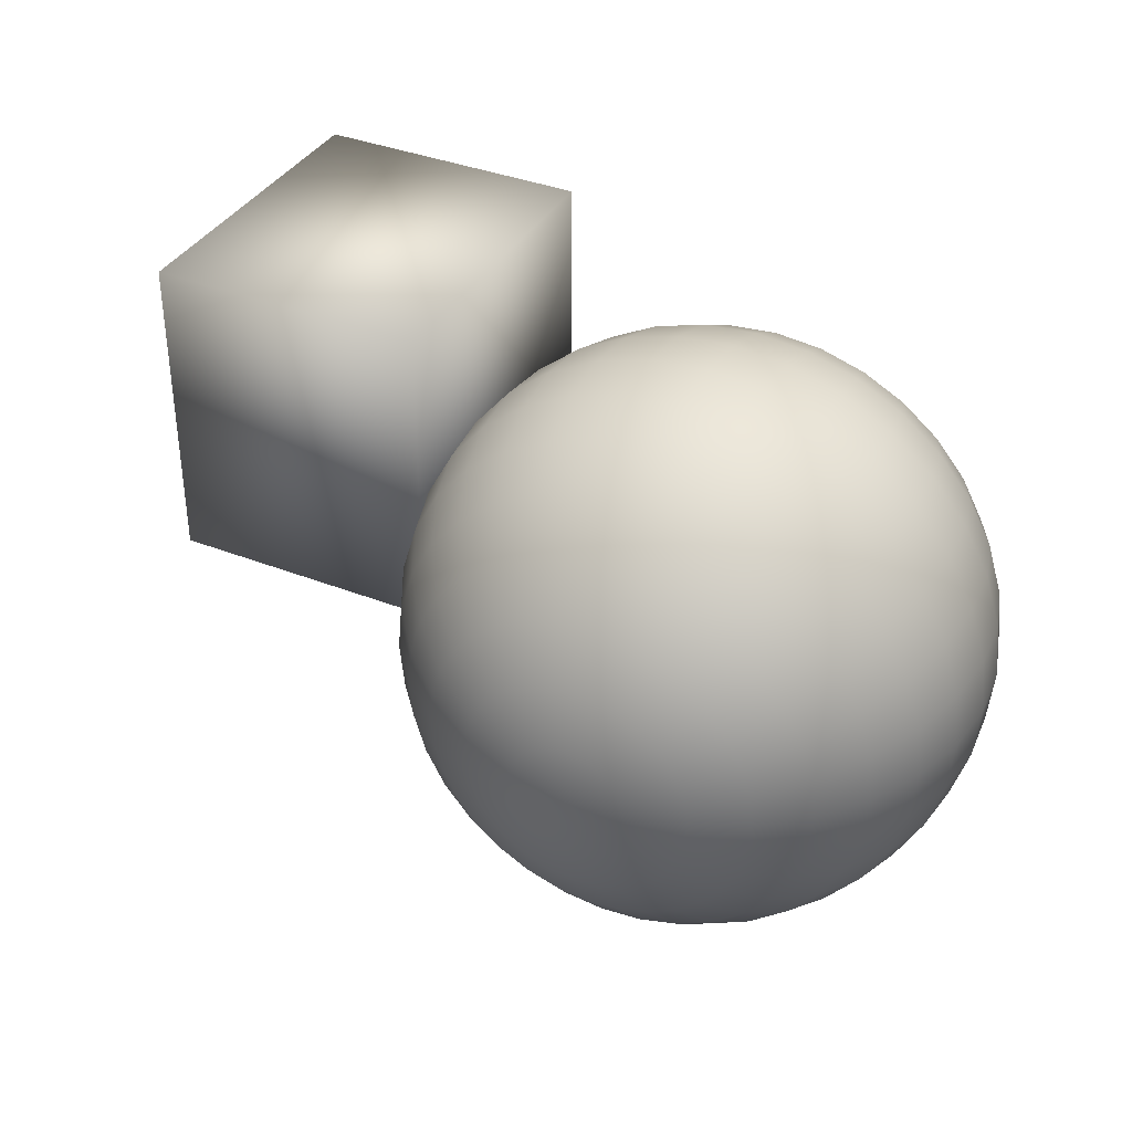
<metadata>
{"format":"obj","ext":"obj","renderer":"f3d","projection":"perspective","resolution":1024,"background":"white","views":[{"elev":37.0,"azim":26.9,"up":"+Z"}]}
</metadata>
<code>
v  -19.68 0 19.07
v  -19.68 0 -3.755
v  0.3414 0 -3.755
v  0.3414 0 19.07
v  -19.68 23.17 19.07
v  0.3414 23.17 19.07
v  0.3414 23.17 -3.755
v  -19.68 23.17 -3.755
o Box001
g Box001
f 1 2 3 4
f 5 6 7 8
f 1 4 6 5
f 4 3 7 6
f 3 2 8 7
f 2 1 5 8
v  21.43 19.82 3.094
v  21.43 19.44 -0.7719
v  20.68 19.44 -0.6976
v  19.95 19.44 -0.4776
v  19.28 19.44 -0.1203
v  18.7 19.44 0.3605
v  18.22 19.44 0.9464
v  17.86 19.44 1.615
v  17.64 19.44 2.34
v  17.57 19.44 3.094
v  17.64 19.44 3.849
v  17.86 19.44 4.574
v  18.22 19.44 5.242
v  18.7 19.44 5.828
v  19.28 19.44 6.309
v  19.95 19.44 6.667
v  20.68 19.44 6.886
v  21.43 19.44 6.961
v  22.19 19.44 6.886
v  22.91 19.44 6.667
v  23.58 19.44 6.309
v  24.17 19.44 5.828
v  24.65 19.44 5.242
v  25 19.44 4.574
v  25.22 19.44 3.849
v  25.3 19.44 3.094
v  25.22 19.44 2.34
v  25 19.44 1.615
v  24.65 19.44 0.9464
v  24.17 19.44 0.3605
v  23.58 19.44 -0.1203
v  22.91 19.44 -0.4776
v  22.19 19.44 -0.6976
v  21.43 18.31 -4.49
v  19.95 18.31 -4.344
v  18.53 18.31 -3.912
v  17.22 18.31 -3.212
v  16.07 18.31 -2.268
v  15.13 18.31 -1.119
v  14.42 18.31 0.1921
v  13.99 18.31 1.615
v  13.85 18.31 3.094
v  13.99 18.31 4.574
v  14.42 18.31 5.997
v  15.13 18.31 7.308
v  16.07 18.31 8.457
v  17.22 18.31 9.4
v  18.53 18.31 10.1
v  19.95 18.31 10.53
v  21.43 18.31 10.68
v  22.91 18.31 10.53
v  24.33 18.31 10.1
v  25.65 18.31 9.4
v  26.79 18.31 8.457
v  27.74 18.31 7.308
v  28.44 18.31 5.997
v  28.87 18.31 4.574
v  29.02 18.31 3.094
v  28.87 18.31 1.615
v  28.44 18.31 0.1921
v  27.74 18.31 -1.119
v  26.79 18.31 -2.268
v  25.65 18.31 -3.212
v  24.33 18.31 -3.912
v  22.91 18.31 -4.344
v  21.43 16.48 -7.916
v  19.28 16.48 -7.704
v  17.22 16.48 -7.078
v  15.31 16.48 -6.06
v  13.65 16.48 -4.691
v  12.28 16.48 -3.023
v  11.26 16.48 -1.119
v  10.63 16.48 0.9464
v  10.42 16.48 3.094
v  10.63 16.48 5.242
v  11.26 16.48 7.308
v  12.28 16.48 9.211
v  13.65 16.48 10.88
v  15.31 16.48 12.25
v  17.22 16.48 13.27
v  19.28 16.48 13.89
v  21.43 16.48 14.1
v  23.58 16.48 13.89
v  25.65 16.48 13.27
v  27.55 16.48 12.25
v  29.22 16.48 10.88
v  30.59 16.48 9.211
v  31.6 16.48 7.308
v  32.23 16.48 5.242
v  32.44 16.48 3.094
v  32.23 16.48 0.9464
v  31.6 16.48 -1.119
v  30.59 16.48 -3.023
v  29.22 16.48 -4.691
v  27.55 16.48 -6.06
v  25.65 16.48 -7.078
v  23.58 16.48 -7.704
v  21.43 14.01 -10.92
v  18.7 14.01 -10.65
v  16.07 14.01 -9.852
v  13.65 14.01 -8.557
v  11.52 14.01 -6.815
v  9.78 14.01 -4.691
v  8.485 14.01 -2.268
v  7.687 14.01 0.3605
v  7.418 14.01 3.094
v  7.687 14.01 5.828
v  8.485 14.01 8.457
v  9.78 14.01 10.88
v  11.52 14.01 13
v  13.65 14.01 14.75
v  16.07 14.01 16.04
v  18.7 14.01 16.84
v  21.43 14.01 17.11
v  24.17 14.01 16.84
v  26.79 14.01 16.04
v  29.22 14.01 14.75
v  31.34 14.01 13
v  33.08 14.01 10.88
v  34.38 14.01 8.457
v  35.18 14.01 5.828
v  35.45 14.01 3.094
v  35.18 14.01 0.3605
v  34.38 14.01 -2.268
v  33.08 14.01 -4.691
v  31.34 14.01 -6.815
v  29.22 14.01 -8.557
v  26.79 14.01 -9.852
v  24.17 14.01 -10.65
v  21.43 11.01 -13.38
v  18.22 11.01 -13.07
v  15.13 11.01 -12.13
v  12.28 11.01 -10.61
v  9.78 11.01 -8.557
v  7.731 11.01 -6.06
v  6.208 11.01 -3.212
v  5.27 11.01 -0.1203
v  4.954 11.01 3.095
v  5.27 11.01 6.309
v  6.208 11.01 9.4
v  7.731 11.01 12.25
v  9.78 11.01 14.75
v  12.28 11.01 16.8
v  15.13 11.01 18.32
v  18.22 11.01 19.26
v  21.43 11.01 19.57
v  24.65 11.01 19.26
v  27.74 11.01 18.32
v  30.59 11.01 16.8
v  33.08 11.01 14.75
v  35.13 11.01 12.25
v  36.66 11.01 9.4
v  37.59 11.01 6.309
v  37.91 11.01 3.094
v  37.59 11.01 -0.1203
v  36.66 11.01 -3.212
v  35.13 11.01 -6.06
v  33.08 11.01 -8.557
v  30.59 11.01 -10.61
v  27.74 11.01 -12.13
v  24.65 11.01 -13.07
v  21.43 7.584 -15.22
v  17.86 7.584 -14.86
v  14.42 7.584 -13.82
v  11.26 7.584 -12.13
v  8.485 7.584 -9.852
v  6.208 7.584 -7.078
v  4.516 7.584 -3.912
v  3.474 7.584 -0.4776
v  3.122 7.584 3.095
v  3.474 7.584 6.667
v  4.516 7.584 10.1
v  6.208 7.584 13.27
v  8.485 7.584 16.04
v  11.26 7.584 18.32
v  14.42 7.584 20.01
v  17.86 7.584 21.05
v  21.43 7.584 21.4
v  25 7.584 21.05
v  28.44 7.584 20.01
v  31.6 7.584 18.32
v  34.38 7.584 16.04
v  36.66 7.584 13.27
v  38.35 7.584 10.1
v  39.39 7.584 6.666
v  39.74 7.584 3.094
v  39.39 7.584 -0.4776
v  38.35 7.584 -3.912
v  36.66 7.584 -7.078
v  34.38 7.584 -9.852
v  31.6 7.584 -12.13
v  28.44 7.584 -13.82
v  25 7.584 -14.86
v  21.43 3.866 -16.34
v  17.64 3.866 -15.97
v  13.99 3.866 -14.86
v  10.63 3.866 -13.07
v  7.687 3.866 -10.65
v  5.27 3.866 -7.704
v  3.474 3.866 -4.344
v  2.368 3.866 -0.6976
v  1.994 3.866 3.095
v  2.368 3.866 6.886
v  3.474 3.866 10.53
v  5.27 3.866 13.89
v  7.687 3.866 16.84
v  10.63 3.866 19.26
v  13.99 3.866 21.05
v  17.64 3.866 22.16
v  21.43 3.866 22.53
v  25.22 3.866 22.16
v  28.87 3.866 21.05
v  32.23 3.866 19.26
v  35.18 3.866 16.84
v  37.59 3.866 13.89
v  39.39 3.866 10.53
v  40.5 3.866 6.886
v  40.87 3.866 3.094
v  40.5 3.866 -0.6976
v  39.39 3.866 -4.344
v  37.59 3.866 -7.704
v  35.18 3.866 -10.65
v  32.23 3.866 -13.07
v  28.87 3.866 -14.86
v  25.22 3.866 -15.97
v  21.43 0 -16.72
v  17.57 0 -16.34
v  13.85 0 -15.22
v  10.42 0 -13.38
v  7.418 0 -10.92
v  4.954 0 -7.916
v  3.122 0 -4.49
v  1.994 0 -0.7719
v  1.613 0 3.095
v  1.994 0 6.961
v  3.122 0 10.68
v  4.954 0 14.1
v  7.418 0 17.11
v  10.42 0 19.57
v  13.85 0 21.4
v  17.57 0 22.53
v  21.43 0 22.91
v  25.3 0 22.53
v  29.02 0 21.4
v  32.44 0 19.57
v  35.45 0 17.11
v  37.91 0 14.1
v  39.74 0 10.68
v  40.87 0 6.961
v  41.25 0 3.094
v  40.87 0 -0.7719
v  39.74 0 -4.49
v  37.91 0 -7.916
v  35.45 0 -10.92
v  32.44 0 -13.38
v  29.02 0 -15.22
v  25.3 0 -16.34
v  21.43 -3.866 -16.34
v  17.64 -3.866 -15.97
v  13.99 -3.866 -14.86
v  10.63 -3.866 -13.07
v  7.687 -3.866 -10.65
v  5.27 -3.866 -7.704
v  3.474 -3.866 -4.344
v  2.368 -3.866 -0.6976
v  1.994 -3.866 3.095
v  2.368 -3.866 6.886
v  3.474 -3.866 10.53
v  5.27 -3.866 13.89
v  7.687 -3.866 16.84
v  10.63 -3.866 19.26
v  13.99 -3.866 21.05
v  17.64 -3.866 22.16
v  21.43 -3.866 22.53
v  25.22 -3.866 22.16
v  28.87 -3.866 21.05
v  32.23 -3.866 19.26
v  35.18 -3.866 16.84
v  37.59 -3.866 13.89
v  39.39 -3.866 10.53
v  40.5 -3.866 6.886
v  40.87 -3.866 3.094
v  40.5 -3.866 -0.6976
v  39.39 -3.866 -4.344
v  37.59 -3.866 -7.704
v  35.18 -3.866 -10.65
v  32.23 -3.866 -13.07
v  28.87 -3.866 -14.86
v  25.22 -3.866 -15.97
v  21.43 -7.584 -15.22
v  17.86 -7.584 -14.86
v  14.42 -7.584 -13.82
v  11.26 -7.584 -12.13
v  8.485 -7.584 -9.852
v  6.208 -7.584 -7.078
v  4.516 -7.584 -3.912
v  3.474 -7.584 -0.4776
v  3.122 -7.584 3.095
v  3.474 -7.584 6.667
v  4.516 -7.584 10.1
v  6.208 -7.584 13.27
v  8.485 -7.584 16.04
v  11.26 -7.584 18.32
v  14.42 -7.584 20.01
v  17.86 -7.584 21.05
v  21.43 -7.584 21.4
v  25 -7.584 21.05
v  28.44 -7.584 20.01
v  31.6 -7.584 18.32
v  34.38 -7.584 16.04
v  36.66 -7.584 13.27
v  38.35 -7.584 10.1
v  39.39 -7.584 6.666
v  39.74 -7.584 3.094
v  39.39 -7.584 -0.4776
v  38.35 -7.584 -3.912
v  36.66 -7.584 -7.078
v  34.38 -7.584 -9.852
v  31.6 -7.584 -12.13
v  28.44 -7.584 -13.82
v  25 -7.584 -14.86
v  21.43 -11.01 -13.38
v  18.22 -11.01 -13.07
v  15.13 -11.01 -12.13
v  12.28 -11.01 -10.61
v  9.78 -11.01 -8.557
v  7.731 -11.01 -6.06
v  6.208 -11.01 -3.212
v  5.27 -11.01 -0.1203
v  4.954 -11.01 3.095
v  5.27 -11.01 6.309
v  6.208 -11.01 9.4
v  7.731 -11.01 12.25
v  9.78 -11.01 14.75
v  12.28 -11.01 16.8
v  15.13 -11.01 18.32
v  18.22 -11.01 19.26
v  21.43 -11.01 19.57
v  24.65 -11.01 19.26
v  27.74 -11.01 18.32
v  30.59 -11.01 16.8
v  33.08 -11.01 14.75
v  35.13 -11.01 12.25
v  36.66 -11.01 9.4
v  37.59 -11.01 6.309
v  37.91 -11.01 3.094
v  37.59 -11.01 -0.1203
v  36.66 -11.01 -3.212
v  35.13 -11.01 -6.06
v  33.08 -11.01 -8.557
v  30.59 -11.01 -10.61
v  27.74 -11.01 -12.13
v  24.65 -11.01 -13.07
v  21.43 -14.01 -10.92
v  18.7 -14.01 -10.65
v  16.07 -14.01 -9.852
v  13.65 -14.01 -8.557
v  11.52 -14.01 -6.815
v  9.78 -14.01 -4.691
v  8.485 -14.01 -2.268
v  7.687 -14.01 0.3605
v  7.418 -14.01 3.094
v  7.687 -14.01 5.828
v  8.485 -14.01 8.457
v  9.78 -14.01 10.88
v  11.52 -14.01 13
v  13.65 -14.01 14.75
v  16.07 -14.01 16.04
v  18.7 -14.01 16.84
v  21.43 -14.01 17.11
v  24.17 -14.01 16.84
v  26.79 -14.01 16.04
v  29.22 -14.01 14.75
v  31.34 -14.01 13
v  33.08 -14.01 10.88
v  34.38 -14.01 8.457
v  35.18 -14.01 5.828
v  35.45 -14.01 3.094
v  35.18 -14.01 0.3605
v  34.38 -14.01 -2.268
v  33.08 -14.01 -4.691
v  31.34 -14.01 -6.815
v  29.22 -14.01 -8.557
v  26.79 -14.01 -9.852
v  24.17 -14.01 -10.65
v  21.43 -16.48 -7.916
v  19.28 -16.48 -7.704
v  17.22 -16.48 -7.078
v  15.31 -16.48 -6.06
v  13.65 -16.48 -4.691
v  12.28 -16.48 -3.023
v  11.26 -16.48 -1.119
v  10.63 -16.48 0.9464
v  10.42 -16.48 3.094
v  10.63 -16.48 5.242
v  11.26 -16.48 7.308
v  12.28 -16.48 9.211
v  13.65 -16.48 10.88
v  15.31 -16.48 12.25
v  17.22 -16.48 13.27
v  19.28 -16.48 13.89
v  21.43 -16.48 14.1
v  23.58 -16.48 13.89
v  25.65 -16.48 13.27
v  27.55 -16.48 12.25
v  29.22 -16.48 10.88
v  30.59 -16.48 9.211
v  31.6 -16.48 7.308
v  32.23 -16.48 5.242
v  32.44 -16.48 3.094
v  32.23 -16.48 0.9464
v  31.6 -16.48 -1.119
v  30.59 -16.48 -3.023
v  29.22 -16.48 -4.691
v  27.55 -16.48 -6.06
v  25.65 -16.48 -7.078
v  23.58 -16.48 -7.704
v  21.43 -18.31 -4.49
v  19.95 -18.31 -4.344
v  18.53 -18.31 -3.912
v  17.22 -18.31 -3.212
v  16.07 -18.31 -2.268
v  15.13 -18.31 -1.119
v  14.42 -18.31 0.1921
v  13.99 -18.31 1.615
v  13.85 -18.31 3.094
v  13.99 -18.31 4.574
v  14.42 -18.31 5.997
v  15.13 -18.31 7.308
v  16.07 -18.31 8.457
v  17.22 -18.31 9.4
v  18.53 -18.31 10.1
v  19.95 -18.31 10.53
v  21.43 -18.31 10.68
v  22.91 -18.31 10.53
v  24.33 -18.31 10.1
v  25.65 -18.31 9.4
v  26.79 -18.31 8.457
v  27.74 -18.31 7.308
v  28.44 -18.31 5.997
v  28.87 -18.31 4.574
v  29.02 -18.31 3.094
v  28.87 -18.31 1.615
v  28.44 -18.31 0.1921
v  27.74 -18.31 -1.119
v  26.79 -18.31 -2.268
v  25.65 -18.31 -3.212
v  24.33 -18.31 -3.912
v  22.91 -18.31 -4.344
v  21.43 -19.44 -0.7719
v  20.68 -19.44 -0.6976
v  19.95 -19.44 -0.4776
v  19.28 -19.44 -0.1203
v  18.7 -19.44 0.3605
v  18.22 -19.44 0.9464
v  17.86 -19.44 1.615
v  17.64 -19.44 2.34
v  17.57 -19.44 3.094
v  17.64 -19.44 3.849
v  17.86 -19.44 4.574
v  18.22 -19.44 5.242
v  18.7 -19.44 5.828
v  19.28 -19.44 6.309
v  19.95 -19.44 6.667
v  20.68 -19.44 6.886
v  21.43 -19.44 6.961
v  22.19 -19.44 6.886
v  22.91 -19.44 6.667
v  23.58 -19.44 6.309
v  24.17 -19.44 5.828
v  24.65 -19.44 5.242
v  25 -19.44 4.574
v  25.22 -19.44 3.849
v  25.3 -19.44 3.094
v  25.22 -19.44 2.34
v  25 -19.44 1.615
v  24.65 -19.44 0.9464
v  24.17 -19.44 0.3605
v  23.58 -19.44 -0.1203
v  22.91 -19.44 -0.4776
v  22.19 -19.44 -0.6976
v  21.43 -19.82 3.094
o Sphere001
g Sphere001
f 9 10 11
f 9 11 12
f 9 12 13
f 9 13 14
f 9 14 15
f 9 15 16
f 9 16 17
f 9 17 18
f 9 18 19
f 9 19 20
f 9 20 21
f 9 21 22
f 9 22 23
f 9 23 24
f 9 24 25
f 9 25 26
f 9 26 27
f 9 27 28
f 9 28 29
f 9 29 30
f 9 30 31
f 9 31 32
f 9 32 33
f 9 33 34
f 9 34 35
f 9 35 36
f 9 36 37
f 9 37 38
f 9 38 39
f 9 39 40
f 9 40 41
f 9 41 10
f 10 42 43 11
f 11 43 44 12
f 12 44 45 13
f 13 45 46 14
f 14 46 47 15
f 15 47 48 16
f 16 48 49 17
f 17 49 50 18
f 18 50 51 19
f 19 51 52 20
f 20 52 53 21
f 21 53 54 22
f 22 54 55 23
f 23 55 56 24
f 24 56 57 25
f 25 57 58 26
f 26 58 59 27
f 27 59 60 28
f 28 60 61 29
f 29 61 62 30
f 30 62 63 31
f 31 63 64 32
f 32 64 65 33
f 33 65 66 34
f 34 66 67 35
f 35 67 68 36
f 36 68 69 37
f 37 69 70 38
f 38 70 71 39
f 39 71 72 40
f 40 72 73 41
f 41 73 42 10
f 42 74 75 43
f 43 75 76 44
f 44 76 77 45
f 45 77 78 46
f 46 78 79 47
f 47 79 80 48
f 48 80 81 49
f 49 81 82 50
f 50 82 83 51
f 51 83 84 52
f 52 84 85 53
f 53 85 86 54
f 54 86 87 55
f 55 87 88 56
f 56 88 89 57
f 57 89 90 58
f 58 90 91 59
f 59 91 92 60
f 60 92 93 61
f 61 93 94 62
f 62 94 95 63
f 63 95 96 64
f 64 96 97 65
f 65 97 98 66
f 66 98 99 67
f 67 99 100 68
f 68 100 101 69
f 69 101 102 70
f 70 102 103 71
f 71 103 104 72
f 72 104 105 73
f 73 105 74 42
f 74 106 107 75
f 75 107 108 76
f 76 108 109 77
f 77 109 110 78
f 78 110 111 79
f 79 111 112 80
f 80 112 113 81
f 81 113 114 82
f 82 114 115 83
f 83 115 116 84
f 84 116 117 85
f 85 117 118 86
f 86 118 119 87
f 87 119 120 88
f 88 120 121 89
f 89 121 122 90
f 90 122 123 91
f 91 123 124 92
f 92 124 125 93
f 93 125 126 94
f 94 126 127 95
f 95 127 128 96
f 96 128 129 97
f 97 129 130 98
f 98 130 131 99
f 99 131 132 100
f 100 132 133 101
f 101 133 134 102
f 102 134 135 103
f 103 135 136 104
f 104 136 137 105
f 105 137 106 74
f 106 138 139 107
f 107 139 140 108
f 108 140 141 109
f 109 141 142 110
f 110 142 143 111
f 111 143 144 112
f 112 144 145 113
f 113 145 146 114
f 114 146 147 115
f 115 147 148 116
f 116 148 149 117
f 117 149 150 118
f 118 150 151 119
f 119 151 152 120
f 120 152 153 121
f 121 153 154 122
f 122 154 155 123
f 123 155 156 124
f 124 156 157 125
f 125 157 158 126
f 126 158 159 127
f 127 159 160 128
f 128 160 161 129
f 129 161 162 130
f 130 162 163 131
f 131 163 164 132
f 132 164 165 133
f 133 165 166 134
f 134 166 167 135
f 135 167 168 136
f 136 168 169 137
f 137 169 138 106
f 138 170 171 139
f 139 171 172 140
f 140 172 173 141
f 141 173 174 142
f 142 174 175 143
f 143 175 176 144
f 144 176 177 145
f 145 177 178 146
f 146 178 179 147
f 147 179 180 148
f 148 180 181 149
f 149 181 182 150
f 150 182 183 151
f 151 183 184 152
f 152 184 185 153
f 153 185 186 154
f 154 186 187 155
f 155 187 188 156
f 156 188 189 157
f 157 189 190 158
f 158 190 191 159
f 159 191 192 160
f 160 192 193 161
f 161 193 194 162
f 162 194 195 163
f 163 195 196 164
f 164 196 197 165
f 165 197 198 166
f 166 198 199 167
f 167 199 200 168
f 168 200 201 169
f 169 201 170 138
f 170 202 203 171
f 171 203 204 172
f 172 204 205 173
f 173 205 206 174
f 174 206 207 175
f 175 207 208 176
f 176 208 209 177
f 177 209 210 178
f 178 210 211 179
f 179 211 212 180
f 180 212 213 181
f 181 213 214 182
f 182 214 215 183
f 183 215 216 184
f 184 216 217 185
f 185 217 218 186
f 186 218 219 187
f 187 219 220 188
f 188 220 221 189
f 189 221 222 190
f 190 222 223 191
f 191 223 224 192
f 192 224 225 193
f 193 225 226 194
f 194 226 227 195
f 195 227 228 196
f 196 228 229 197
f 197 229 230 198
f 198 230 231 199
f 199 231 232 200
f 200 232 233 201
f 201 233 202 170
f 202 234 235 203
f 203 235 236 204
f 204 236 237 205
f 205 237 238 206
f 206 238 239 207
f 207 239 240 208
f 208 240 241 209
f 209 241 242 210
f 210 242 243 211
f 211 243 244 212
f 212 244 245 213
f 213 245 246 214
f 214 246 247 215
f 215 247 248 216
f 216 248 249 217
f 217 249 250 218
f 218 250 251 219
f 219 251 252 220
f 220 252 253 221
f 221 253 254 222
f 222 254 255 223
f 223 255 256 224
f 224 256 257 225
f 225 257 258 226
f 226 258 259 227
f 227 259 260 228
f 228 260 261 229
f 229 261 262 230
f 230 262 263 231
f 231 263 264 232
f 232 264 265 233
f 233 265 234 202
f 234 266 267 235
f 235 267 268 236
f 236 268 269 237
f 237 269 270 238
f 238 270 271 239
f 239 271 272 240
f 240 272 273 241
f 241 273 274 242
f 242 274 275 243
f 243 275 276 244
f 244 276 277 245
f 245 277 278 246
f 246 278 279 247
f 247 279 280 248
f 248 280 281 249
f 249 281 282 250
f 250 282 283 251
f 251 283 284 252
f 252 284 285 253
f 253 285 286 254
f 254 286 287 255
f 255 287 288 256
f 256 288 289 257
f 257 289 290 258
f 258 290 291 259
f 259 291 292 260
f 260 292 293 261
f 261 293 294 262
f 262 294 295 263
f 263 295 296 264
f 264 296 297 265
f 265 297 266 234
f 266 298 299 267
f 267 299 300 268
f 268 300 301 269
f 269 301 302 270
f 270 302 303 271
f 271 303 304 272
f 272 304 305 273
f 273 305 306 274
f 274 306 307 275
f 275 307 308 276
f 276 308 309 277
f 277 309 310 278
f 278 310 311 279
f 279 311 312 280
f 280 312 313 281
f 281 313 314 282
f 282 314 315 283
f 283 315 316 284
f 284 316 317 285
f 285 317 318 286
f 286 318 319 287
f 287 319 320 288
f 288 320 321 289
f 289 321 322 290
f 290 322 323 291
f 291 323 324 292
f 292 324 325 293
f 293 325 326 294
f 294 326 327 295
f 295 327 328 296
f 296 328 329 297
f 297 329 298 266
f 298 330 331 299
f 299 331 332 300
f 300 332 333 301
f 301 333 334 302
f 302 334 335 303
f 303 335 336 304
f 304 336 337 305
f 305 337 338 306
f 306 338 339 307
f 307 339 340 308
f 308 340 341 309
f 309 341 342 310
f 310 342 343 311
f 311 343 344 312
f 312 344 345 313
f 313 345 346 314
f 314 346 347 315
f 315 347 348 316
f 316 348 349 317
f 317 349 350 318
f 318 350 351 319
f 319 351 352 320
f 320 352 353 321
f 321 353 354 322
f 322 354 355 323
f 323 355 356 324
f 324 356 357 325
f 325 357 358 326
f 326 358 359 327
f 327 359 360 328
f 328 360 361 329
f 329 361 330 298
f 330 362 363 331
f 331 363 364 332
f 332 364 365 333
f 333 365 366 334
f 334 366 367 335
f 335 367 368 336
f 336 368 369 337
f 337 369 370 338
f 338 370 371 339
f 339 371 372 340
f 340 372 373 341
f 341 373 374 342
f 342 374 375 343
f 343 375 376 344
f 344 376 377 345
f 345 377 378 346
f 346 378 379 347
f 347 379 380 348
f 348 380 381 349
f 349 381 382 350
f 350 382 383 351
f 351 383 384 352
f 352 384 385 353
f 353 385 386 354
f 354 386 387 355
f 355 387 388 356
f 356 388 389 357
f 357 389 390 358
f 358 390 391 359
f 359 391 392 360
f 360 392 393 361
f 361 393 362 330
f 362 394 395 363
f 363 395 396 364
f 364 396 397 365
f 365 397 398 366
f 366 398 399 367
f 367 399 400 368
f 368 400 401 369
f 369 401 402 370
f 370 402 403 371
f 371 403 404 372
f 372 404 405 373
f 373 405 406 374
f 374 406 407 375
f 375 407 408 376
f 376 408 409 377
f 377 409 410 378
f 378 410 411 379
f 379 411 412 380
f 380 412 413 381
f 381 413 414 382
f 382 414 415 383
f 383 415 416 384
f 384 416 417 385
f 385 417 418 386
f 386 418 419 387
f 387 419 420 388
f 388 420 421 389
f 389 421 422 390
f 390 422 423 391
f 391 423 424 392
f 392 424 425 393
f 393 425 394 362
f 394 426 427 395
f 395 427 428 396
f 396 428 429 397
f 397 429 430 398
f 398 430 431 399
f 399 431 432 400
f 400 432 433 401
f 401 433 434 402
f 402 434 435 403
f 403 435 436 404
f 404 436 437 405
f 405 437 438 406
f 406 438 439 407
f 407 439 440 408
f 408 440 441 409
f 409 441 442 410
f 410 442 443 411
f 411 443 444 412
f 412 444 445 413
f 413 445 446 414
f 414 446 447 415
f 415 447 448 416
f 416 448 449 417
f 417 449 450 418
f 418 450 451 419
f 419 451 452 420
f 420 452 453 421
f 421 453 454 422
f 422 454 455 423
f 423 455 456 424
f 424 456 457 425
f 425 457 426 394
f 426 458 459 427
f 427 459 460 428
f 428 460 461 429
f 429 461 462 430
f 430 462 463 431
f 431 463 464 432
f 432 464 465 433
f 433 465 466 434
f 434 466 467 435
f 435 467 468 436
f 436 468 469 437
f 437 469 470 438
f 438 470 471 439
f 439 471 472 440
f 440 472 473 441
f 441 473 474 442
f 442 474 475 443
f 443 475 476 444
f 444 476 477 445
f 445 477 478 446
f 446 478 479 447
f 447 479 480 448
f 448 480 481 449
f 449 481 482 450
f 450 482 483 451
f 451 483 484 452
f 452 484 485 453
f 453 485 486 454
f 454 486 487 455
f 455 487 488 456
f 456 488 489 457
f 457 489 458 426
f 490 459 458
f 490 460 459
f 490 461 460
f 490 462 461
f 490 463 462
f 490 464 463
f 490 465 464
f 490 466 465
f 490 467 466
f 490 468 467
f 490 469 468
f 490 470 469
f 490 471 470
f 490 472 471
f 490 473 472
f 490 474 473
f 490 475 474
f 490 476 475
f 490 477 476
f 490 478 477
f 490 479 478
f 490 480 479
f 490 481 480
f 490 482 481
f 490 483 482
f 490 484 483
f 490 485 484
f 490 486 485
f 490 487 486
f 490 488 487
f 490 489 488
f 490 458 489

</code>
